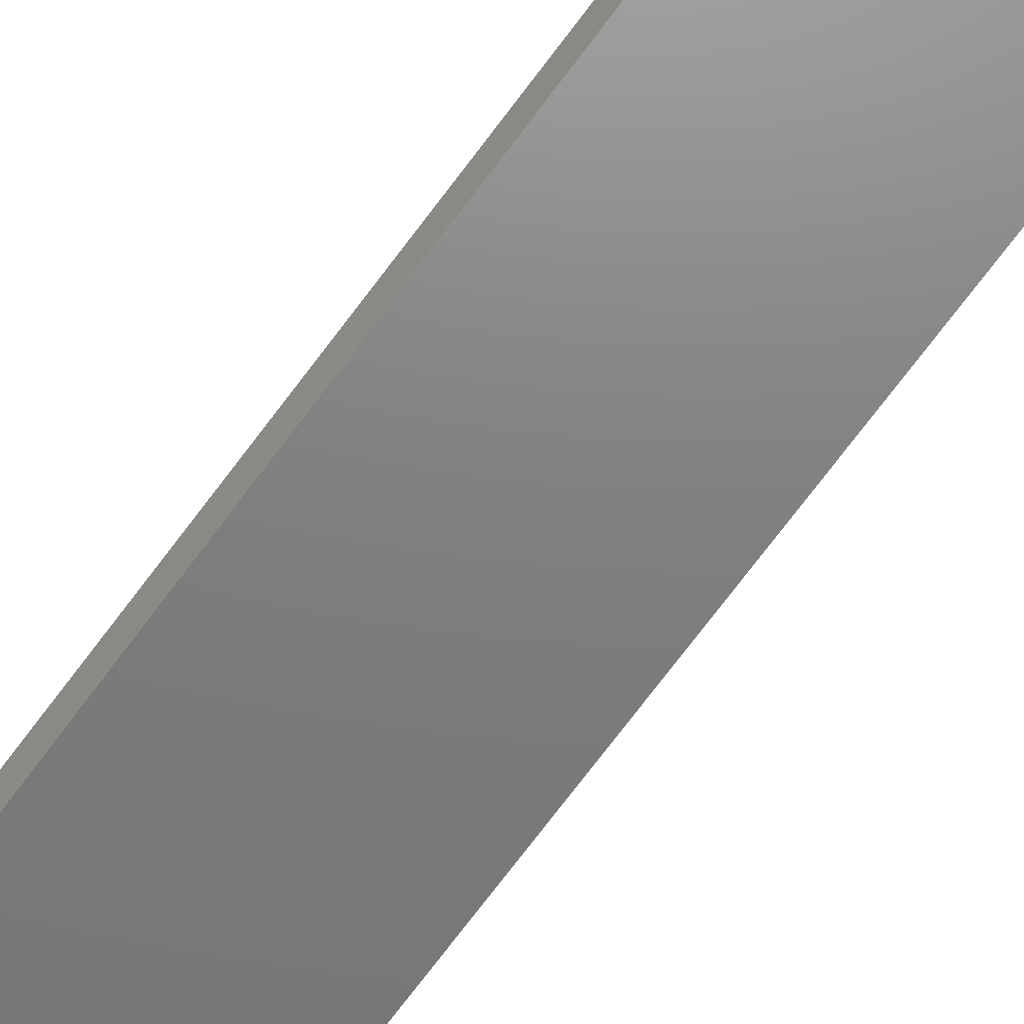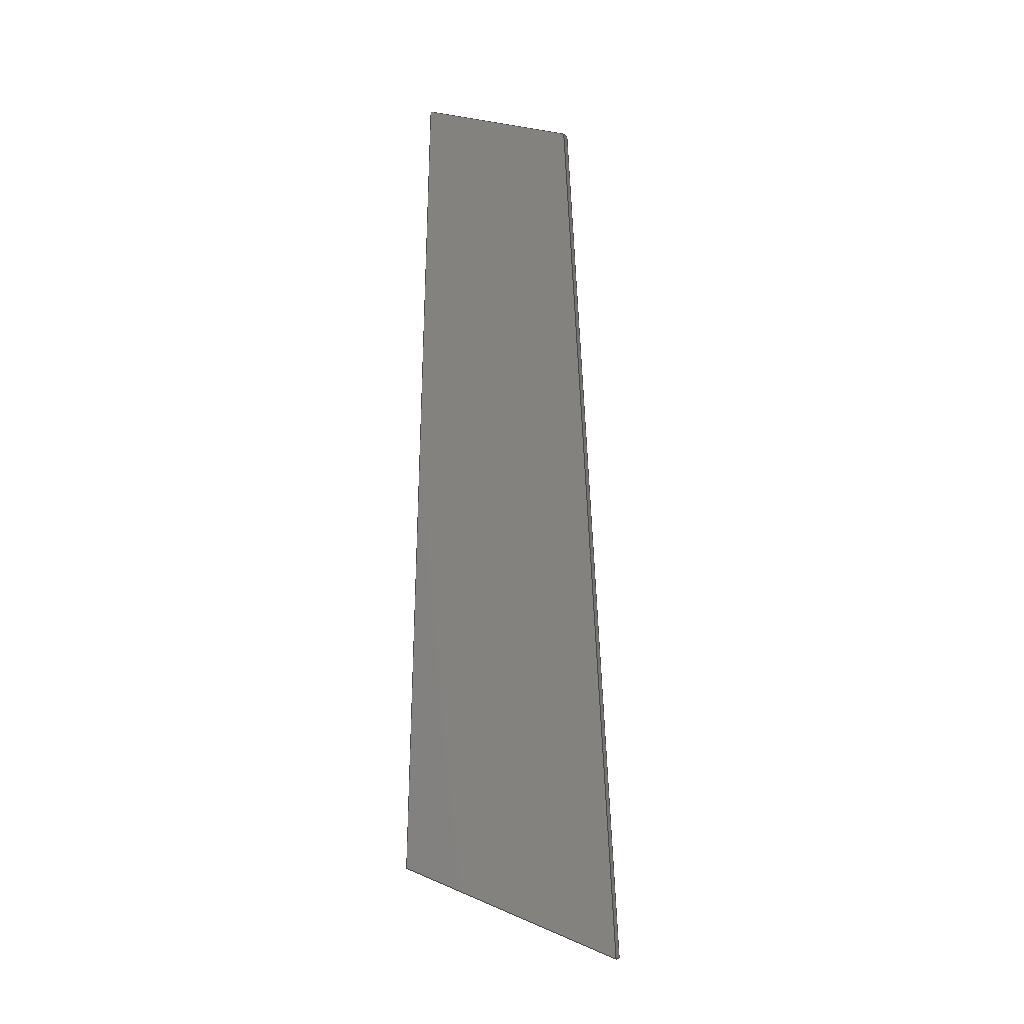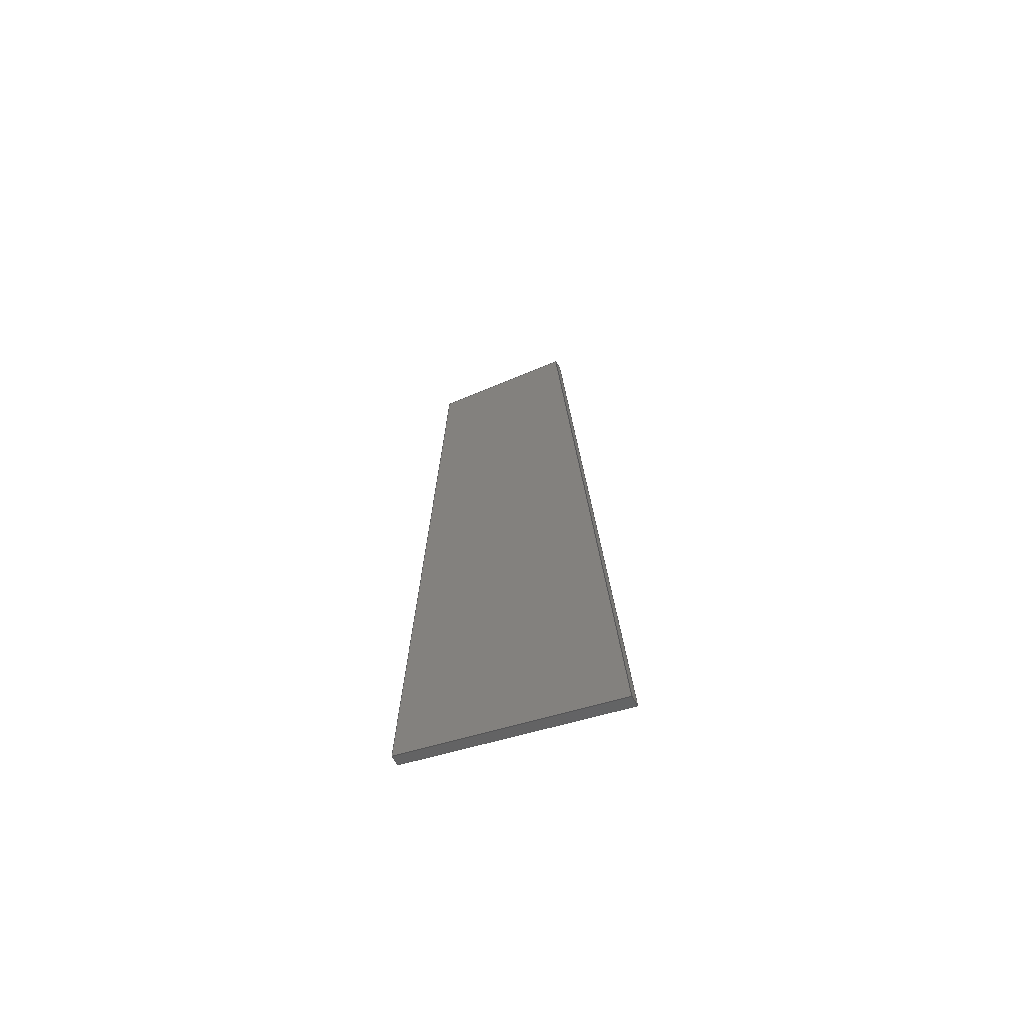
<metadata>
{"format":"step","ext":"step","renderer":"f3d","projection":"perspective","resolution":1024,"background":"white","views":[{"elev":48.7,"azim":-149.3,"up":"+Z"},{"elev":-5.9,"azim":132.3,"up":"+Y"},{"elev":-63.3,"azim":140.2,"up":"+Y"}]}
</metadata>
<code>
ISO-10303-21;
DATA;
#1 = APPLICATION_PROTOCOL_DEFINITION('international standard',
  'automotive_design',2000,#2);
#2 = APPLICATION_CONTEXT(
  'core data for automotive mechanical design processes');
#3 = SHAPE_DEFINITION_REPRESENTATION(#4,#10);
#4 = PRODUCT_DEFINITION_SHAPE('','',#5);
#5 = PRODUCT_DEFINITION('design','',#6,#9);
#6 = PRODUCT_DEFINITION_FORMATION('','',#7);
#7 = PRODUCT('Part 3','Part 3','',(#8));
#8 = PRODUCT_CONTEXT('',#2,'mechanical');
#9 = PRODUCT_DEFINITION_CONTEXT('part definition',#2,'design');
#10 = ADVANCED_BREP_SHAPE_REPRESENTATION('',(#11,#15),#345);
#11 = AXIS2_PLACEMENT_3D('',#12,#13,#14);
#12 = CARTESIAN_POINT('',(0,0,0));
#13 = DIRECTION('',(0,0,1));
#14 = DIRECTION('',(1,0,-0));
#15 = MANIFOLD_SOLID_BREP('',#16);
#16 = CLOSED_SHELL('',(#17,#137,#213,#284,#331,#338));
#17 = ADVANCED_FACE('',(#18),#32,.F.);
#18 = FACE_BOUND('',#19,.T.);
#19 = EDGE_LOOP('',(#20,#55,#83,#111));
#20 = ORIENTED_EDGE('',*,*,#21,.T.);
#21 = EDGE_CURVE('',#22,#24,#26,.T.);
#22 = VERTEX_POINT('',#23);
#23 = CARTESIAN_POINT('',(-2838,251.1,
    -45.71));
#24 = VERTEX_POINT('',#25);
#25 = CARTESIAN_POINT('',(-2837,-17.91,
    -67.32));
#26 = SURFACE_CURVE('',#27,(#31,#43),.PCURVE_S1);
#27 = LINE('',#28,#29);
#28 = CARTESIAN_POINT('',(-2837,95.68,
    -58.19));
#29 = VECTOR('',#30,1);
#30 = DIRECTION('',(0.005624,-0.9968,-0.0801)
  );
#31 = PCURVE('',#32,#37);
#32 = PLANE('',#33);
#33 = AXIS2_PLACEMENT_3D('',#34,#35,#36);
#34 = CARTESIAN_POINT('',(-2840,95.57,
    -57.04));
#35 = DIRECTION('',(0.3655,-0.07251,0.928));
#36 = DIRECTION('',(0.9304,-3.84e-14,-0.3664)
  );
#37 = DEFINITIONAL_REPRESENTATION('',(#38),#42);
#38 = LINE('',#39,#40);
#39 = CARTESIAN_POINT('',(3.173,0.1098));
#40 = VECTOR('',#41,1);
#41 = DIRECTION('',(0.03459,-0.9994));
#42 = ( GEOMETRIC_REPRESENTATION_CONTEXT(2) 
PARAMETRIC_REPRESENTATION_CONTEXT() REPRESENTATION_CONTEXT('2D SPACE',''
  ) );
#43 = PCURVE('',#44,#49);
#44 = PLANE('',#45);
#45 = AXIS2_PLACEMENT_3D('',#46,#47,#48);
#46 = CARTESIAN_POINT('',(-2828,123.4,
    -32.3));
#47 = DIRECTION('',(-0.9308,-0.03449,0.3639));
#48 = DIRECTION('',(0.03213,-0.9994,
    -0.01256));
#49 = DEFINITIONAL_REPRESENTATION('',(#50),#54);
#50 = LINE('',#51,#52);
#51 = CARTESIAN_POINT('',(27.7,-27.43));
#52 = VECTOR('',#53,1);
#53 = DIRECTION('',(0.9974,-0.07256));
#54 = ( GEOMETRIC_REPRESENTATION_CONTEXT(2) 
PARAMETRIC_REPRESENTATION_CONTEXT() REPRESENTATION_CONTEXT('2D SPACE',''
  ) );
#55 = ORIENTED_EDGE('',*,*,#56,.F.);
#56 = EDGE_CURVE('',#57,#24,#59,.T.);
#57 = VERTEX_POINT('',#58);
#58 = CARTESIAN_POINT('',(-2840,-18.02,
    -66.17));
#59 = SURFACE_CURVE('',#60,(#64,#71),.PCURVE_S1);
#60 = LINE('',#61,#62);
#61 = CARTESIAN_POINT('',(-2840,-18.02,
    -66.17));
#62 = VECTOR('',#63,1);
#63 = DIRECTION('',(0.9308,0.03449,-0.3639));
#64 = PCURVE('',#32,#65);
#65 = DEFINITIONAL_REPRESENTATION('',(#66),#70);
#66 = LINE('',#67,#68);
#67 = CARTESIAN_POINT('',(3.941,-113.9));
#68 = VECTOR('',#69,1);
#69 = DIRECTION('',(0.9994,0.03459));
#70 = ( GEOMETRIC_REPRESENTATION_CONTEXT(2) 
PARAMETRIC_REPRESENTATION_CONTEXT() REPRESENTATION_CONTEXT('2D SPACE',''
  ) );
#71 = PCURVE('',#72,#77);
#72 = PLANE('',#73);
#73 = AXIS2_PLACEMENT_3D('',#74,#75,#76);
#74 = CARTESIAN_POINT('',(-2825,-3.386,
    -26.91));
#75 = DIRECTION('',(-0.1503,0.9436,-0.295));
#76 = DIRECTION('',(7.964e-14,0.2984,0.9544));
#77 = DEFINITIONAL_REPRESENTATION('',(#78),#82);
#78 = LINE('',#79,#80);
#79 = CARTESIAN_POINT('',(-41.84,-14.98));
#80 = VECTOR('',#81,1);
#81 = DIRECTION('',(-0.337,0.9415));
#82 = ( GEOMETRIC_REPRESENTATION_CONTEXT(2) 
PARAMETRIC_REPRESENTATION_CONTEXT() REPRESENTATION_CONTEXT('2D SPACE',''
  ) );
#83 = ORIENTED_EDGE('',*,*,#84,.F.);
#84 = EDGE_CURVE('',#85,#57,#87,.T.);
#85 = VERTEX_POINT('',#86);
#86 = CARTESIAN_POINT('',(-2841,251,
    -44.55));
#87 = SURFACE_CURVE('',#88,(#92,#99),.PCURVE_S1);
#88 = LINE('',#89,#90);
#89 = CARTESIAN_POINT('',(-2840,95.57,
    -57.04));
#90 = VECTOR('',#91,1);
#91 = DIRECTION('',(0.005624,-0.9968,-0.0801)
  );
#92 = PCURVE('',#32,#93);
#93 = DEFINITIONAL_REPRESENTATION('',(#94),#98);
#94 = LINE('',#95,#96);
#95 = CARTESIAN_POINT('',(0,0));
#96 = VECTOR('',#97,1);
#97 = DIRECTION('',(0.03459,-0.9994));
#98 = ( GEOMETRIC_REPRESENTATION_CONTEXT(2) 
PARAMETRIC_REPRESENTATION_CONTEXT() REPRESENTATION_CONTEXT('2D SPACE',''
  ) );
#99 = PCURVE('',#100,#105);
#100 = PLANE('',#101);
#101 = AXIS2_PLACEMENT_3D('',#102,#103,#104);
#102 = CARTESIAN_POINT('',(-2831,123.3,
    -31.15));
#103 = DIRECTION('',(-0.9308,-0.03449,0.3639)
  );
#104 = DIRECTION('',(0.03213,-0.9994,
    -0.01256));
#105 = DEFINITIONAL_REPRESENTATION('',(#106),#110);
#106 = LINE('',#107,#108);
#107 = CARTESIAN_POINT('',(27.7,-27.43));
#108 = VECTOR('',#109,1);
#109 = DIRECTION('',(0.9974,-0.07256));
#110 = ( GEOMETRIC_REPRESENTATION_CONTEXT(2) 
PARAMETRIC_REPRESENTATION_CONTEXT() REPRESENTATION_CONTEXT('2D SPACE',''
  ) );
#111 = ORIENTED_EDGE('',*,*,#112,.T.);
#112 = EDGE_CURVE('',#85,#22,#113,.T.);
#113 = SURFACE_CURVE('',#114,(#118,#125),.PCURVE_S1);
#114 = LINE('',#115,#116);
#115 = CARTESIAN_POINT('',(-2841,251,
    -44.55));
#116 = VECTOR('',#117,1);
#117 = DIRECTION('',(0.9308,0.03449,-0.3639));
#118 = PCURVE('',#32,#119);
#119 = DEFINITIONAL_REPRESENTATION('',(#120),#124);
#120 = LINE('',#121,#122);
#121 = CARTESIAN_POINT('',(-5.392,155.8));
#122 = VECTOR('',#123,1);
#123 = DIRECTION('',(0.9994,0.03459));
#124 = ( GEOMETRIC_REPRESENTATION_CONTEXT(2) 
PARAMETRIC_REPRESENTATION_CONTEXT() REPRESENTATION_CONTEXT('2D SPACE',''
  ) );
#125 = PCURVE('',#126,#131);
#126 = PLANE('',#127);
#127 = AXIS2_PLACEMENT_3D('',#128,#129,#130);
#128 = CARTESIAN_POINT('',(-2830,259.8,
    -15.35));
#129 = DIRECTION('',(0.1299,-0.9618,0.2411));
#130 = DIRECTION('',(1.115e-13,-0.2431,-0.97));
#131 = DEFINITIONAL_REPRESENTATION('',(#132),#136);
#132 = LINE('',#133,#134);
#133 = CARTESIAN_POINT('',(30.47,-11.18));
#134 = VECTOR('',#135,1);
#135 = DIRECTION('',(0.3446,0.9388));
#136 = ( GEOMETRIC_REPRESENTATION_CONTEXT(2) 
PARAMETRIC_REPRESENTATION_CONTEXT() REPRESENTATION_CONTEXT('2D SPACE',''
  ) );
#137 = ADVANCED_FACE('',(#138),#72,.F.);
#138 = FACE_BOUND('',#139,.T.);
#139 = EDGE_LOOP('',(#140,#163,#191,#212));
#140 = ORIENTED_EDGE('',*,*,#141,.T.);
#141 = EDGE_CURVE('',#24,#142,#144,.T.);
#142 = VERTEX_POINT('',#143);
#143 = CARTESIAN_POINT('',(-2811,7.182,
    4.423e-13));
#144 = SURFACE_CURVE('',#145,(#149,#156),.PCURVE_S1);
#145 = LINE('',#146,#147);
#146 = CARTESIAN_POINT('',(-2822,-3.277,
    -28.06));
#147 = VECTOR('',#148,1);
#148 = DIRECTION('',(0.3332,0.3293,0.8835));
#149 = PCURVE('',#72,#150);
#150 = DEFINITIONAL_REPRESENTATION('',(#151),#155);
#151 = LINE('',#152,#153);
#152 = CARTESIAN_POINT('',(-1.07,2.989));
#153 = VECTOR('',#154,1);
#154 = DIRECTION('',(0.9415,0.337));
#155 = ( GEOMETRIC_REPRESENTATION_CONTEXT(2) 
PARAMETRIC_REPRESENTATION_CONTEXT() REPRESENTATION_CONTEXT('2D SPACE',''
  ) );
#156 = PCURVE('',#44,#157);
#157 = DEFINITIONAL_REPRESENTATION('',(#158),#162);
#158 = LINE('',#159,#160);
#159 = CARTESIAN_POINT('',(126.7,6.26));
#160 = VECTOR('',#161,1);
#161 = DIRECTION('',(-0.3295,0.9442));
#162 = ( GEOMETRIC_REPRESENTATION_CONTEXT(2) 
PARAMETRIC_REPRESENTATION_CONTEXT() REPRESENTATION_CONTEXT('2D SPACE',''
  ) );
#163 = ORIENTED_EDGE('',*,*,#164,.F.);
#164 = EDGE_CURVE('',#165,#142,#167,.T.);
#165 = VERTEX_POINT('',#166);
#166 = CARTESIAN_POINT('',(-2814,7.072,
    1.155));
#167 = SURFACE_CURVE('',#168,(#172,#179),.PCURVE_S1);
#168 = LINE('',#169,#170);
#169 = CARTESIAN_POINT('',(-2814,7.072,
    1.155));
#170 = VECTOR('',#171,1);
#171 = DIRECTION('',(0.9308,0.03449,-0.3639));
#172 = PCURVE('',#72,#173);
#173 = DEFINITIONAL_REPRESENTATION('',(#174),#178);
#174 = LINE('',#175,#176);
#175 = CARTESIAN_POINT('',(29.9,10.7));
#176 = VECTOR('',#177,1);
#177 = DIRECTION('',(-0.337,0.9415));
#178 = ( GEOMETRIC_REPRESENTATION_CONTEXT(2) 
PARAMETRIC_REPRESENTATION_CONTEXT() REPRESENTATION_CONTEXT('2D SPACE',''
  ) );
#179 = PCURVE('',#180,#185);
#180 = PLANE('',#181);
#181 = AXIS2_PLACEMENT_3D('',#182,#183,#184);
#182 = CARTESIAN_POINT('',(-2820,146.3,
    1.155));
#183 = DIRECTION('',(-0.3636,-0.01348,-0.9314
    ));
#184 = DIRECTION('',(-0.9315,-1.144e-14,0.3637)
  );
#185 = DEFINITIONAL_REPRESENTATION('',(#186),#190);
#186 = LINE('',#187,#188);
#187 = CARTESIAN_POINT('',(-4.808,-139.3));
#188 = VECTOR('',#189,1);
#189 = DIRECTION('',(-0.9994,0.0345));
#190 = ( GEOMETRIC_REPRESENTATION_CONTEXT(2) 
PARAMETRIC_REPRESENTATION_CONTEXT() REPRESENTATION_CONTEXT('2D SPACE',''
  ) );
#191 = ORIENTED_EDGE('',*,*,#192,.F.);
#192 = EDGE_CURVE('',#57,#165,#193,.T.);
#193 = SURFACE_CURVE('',#194,(#198,#205),.PCURVE_S1);
#194 = LINE('',#195,#196);
#195 = CARTESIAN_POINT('',(-2825,-3.386,
    -26.91));
#196 = VECTOR('',#197,1);
#197 = DIRECTION('',(0.3332,0.3293,0.8835));
#198 = PCURVE('',#72,#199);
#199 = DEFINITIONAL_REPRESENTATION('',(#200),#204);
#200 = LINE('',#201,#202);
#201 = CARTESIAN_POINT('',(0,0));
#202 = VECTOR('',#203,1);
#203 = DIRECTION('',(0.9415,0.337));
#204 = ( GEOMETRIC_REPRESENTATION_CONTEXT(2) 
PARAMETRIC_REPRESENTATION_CONTEXT() REPRESENTATION_CONTEXT('2D SPACE',''
  ) );
#205 = PCURVE('',#100,#206);
#206 = DEFINITIONAL_REPRESENTATION('',(#207),#211);
#207 = LINE('',#208,#209);
#208 = CARTESIAN_POINT('',(126.7,6.26));
#209 = VECTOR('',#210,1);
#210 = DIRECTION('',(-0.3295,0.9442));
#211 = ( GEOMETRIC_REPRESENTATION_CONTEXT(2) 
PARAMETRIC_REPRESENTATION_CONTEXT() REPRESENTATION_CONTEXT('2D SPACE',''
  ) );
#212 = ORIENTED_EDGE('',*,*,#56,.T.);
#213 = ADVANCED_FACE('',(#214),#180,.F.);
#214 = FACE_BOUND('',#215,.T.);
#215 = EDGE_LOOP('',(#216,#239,#262,#283));
#216 = ORIENTED_EDGE('',*,*,#217,.T.);
#217 = EDGE_CURVE('',#142,#218,#220,.T.);
#218 = VERTEX_POINT('',#219);
#219 = CARTESIAN_POINT('',(-2821,264.9,
    -1.706e-13));
#220 = SURFACE_CURVE('',#221,(#225,#232),.PCURVE_S1);
#221 = LINE('',#222,#223);
#222 = CARTESIAN_POINT('',(-2817,146.5,
    1.11e-13));
#223 = VECTOR('',#224,1);
#224 = DIRECTION('',(-0.03703,0.9993,
    -2.377e-15));
#225 = PCURVE('',#180,#226);
#226 = DEFINITIONAL_REPRESENTATION('',(#227),#231);
#227 = LINE('',#228,#229);
#228 = CARTESIAN_POINT('',(-3.173,0.1095));
#229 = VECTOR('',#230,1);
#230 = DIRECTION('',(0.0345,0.9994));
#231 = ( GEOMETRIC_REPRESENTATION_CONTEXT(2) 
PARAMETRIC_REPRESENTATION_CONTEXT() REPRESENTATION_CONTEXT('2D SPACE',''
  ) );
#232 = PCURVE('',#44,#233);
#233 = DEFINITIONAL_REPRESENTATION('',(#234),#238);
#234 = LINE('',#235,#236);
#235 = CARTESIAN_POINT('',(-23.11,34.37));
#236 = VECTOR('',#237,1);
#237 = DIRECTION('',(-0.9999,-0.01348));
#238 = ( GEOMETRIC_REPRESENTATION_CONTEXT(2) 
PARAMETRIC_REPRESENTATION_CONTEXT() REPRESENTATION_CONTEXT('2D SPACE',''
  ) );
#239 = ORIENTED_EDGE('',*,*,#240,.F.);
#240 = EDGE_CURVE('',#241,#218,#243,.T.);
#241 = VERTEX_POINT('',#242);
#242 = CARTESIAN_POINT('',(-2824,264.8,
    1.155));
#243 = SURFACE_CURVE('',#244,(#248,#255),.PCURVE_S1);
#244 = LINE('',#245,#246);
#245 = CARTESIAN_POINT('',(-2824,264.8,
    1.155));
#246 = VECTOR('',#247,1);
#247 = DIRECTION('',(0.9308,0.03449,-0.3639));
#248 = PCURVE('',#180,#249);
#249 = DEFINITIONAL_REPRESENTATION('',(#250),#254);
#250 = LINE('',#251,#252);
#251 = CARTESIAN_POINT('',(4.088,118.4));
#252 = VECTOR('',#253,1);
#253 = DIRECTION('',(-0.9994,0.0345));
#254 = ( GEOMETRIC_REPRESENTATION_CONTEXT(2) 
PARAMETRIC_REPRESENTATION_CONTEXT() REPRESENTATION_CONTEXT('2D SPACE',''
  ) );
#255 = PCURVE('',#126,#256);
#256 = DEFINITIONAL_REPRESENTATION('',(#257),#261);
#257 = LINE('',#258,#259);
#258 = CARTESIAN_POINT('',(-17.22,6.321));
#259 = VECTOR('',#260,1);
#260 = DIRECTION('',(0.3446,0.9388));
#261 = ( GEOMETRIC_REPRESENTATION_CONTEXT(2) 
PARAMETRIC_REPRESENTATION_CONTEXT() REPRESENTATION_CONTEXT('2D SPACE',''
  ) );
#262 = ORIENTED_EDGE('',*,*,#263,.F.);
#263 = EDGE_CURVE('',#165,#241,#264,.T.);
#264 = SURFACE_CURVE('',#265,(#269,#276),.PCURVE_S1);
#265 = LINE('',#266,#267);
#266 = CARTESIAN_POINT('',(-2820,146.3,
    1.155));
#267 = VECTOR('',#268,1);
#268 = DIRECTION('',(-0.03703,0.9993,
    -2.377e-15));
#269 = PCURVE('',#180,#270);
#270 = DEFINITIONAL_REPRESENTATION('',(#271),#275);
#271 = LINE('',#272,#273);
#272 = CARTESIAN_POINT('',(0,0));
#273 = VECTOR('',#274,1);
#274 = DIRECTION('',(0.0345,0.9994));
#275 = ( GEOMETRIC_REPRESENTATION_CONTEXT(2) 
PARAMETRIC_REPRESENTATION_CONTEXT() REPRESENTATION_CONTEXT('2D SPACE',''
  ) );
#276 = PCURVE('',#100,#277);
#277 = DEFINITIONAL_REPRESENTATION('',(#278),#282);
#278 = LINE('',#279,#280);
#279 = CARTESIAN_POINT('',(-23.11,34.37));
#280 = VECTOR('',#281,1);
#281 = DIRECTION('',(-0.9999,-0.01348));
#282 = ( GEOMETRIC_REPRESENTATION_CONTEXT(2) 
PARAMETRIC_REPRESENTATION_CONTEXT() REPRESENTATION_CONTEXT('2D SPACE',''
  ) );
#283 = ORIENTED_EDGE('',*,*,#164,.T.);
#284 = ADVANCED_FACE('',(#285),#126,.F.);
#285 = FACE_BOUND('',#286,.T.);
#286 = EDGE_LOOP('',(#287,#308,#309,#330));
#287 = ORIENTED_EDGE('',*,*,#288,.T.);
#288 = EDGE_CURVE('',#218,#22,#289,.T.);
#289 = SURFACE_CURVE('',#290,(#294,#301),.PCURVE_S1);
#290 = LINE('',#291,#292);
#291 = CARTESIAN_POINT('',(-2827,259.9,
    -16.5));
#292 = VECTOR('',#293,1);
#293 = DIRECTION('',(-0.3417,-0.2717,-0.8997));
#294 = PCURVE('',#126,#295);
#295 = DEFINITIONAL_REPRESENTATION('',(#296),#300);
#296 = LINE('',#297,#298);
#297 = CARTESIAN_POINT('',(1.094,2.981));
#298 = VECTOR('',#299,1);
#299 = DIRECTION('',(0.9388,-0.3446));
#300 = ( GEOMETRIC_REPRESENTATION_CONTEXT(2) 
PARAMETRIC_REPRESENTATION_CONTEXT() REPRESENTATION_CONTEXT('2D SPACE',''
  ) );
#301 = PCURVE('',#44,#302);
#302 = DEFINITIONAL_REPRESENTATION('',(#303),#307);
#303 = LINE('',#304,#305);
#304 = CARTESIAN_POINT('',(-136.6,15.12));
#305 = VECTOR('',#306,1);
#306 = DIRECTION('',(0.2718,-0.9623));
#307 = ( GEOMETRIC_REPRESENTATION_CONTEXT(2) 
PARAMETRIC_REPRESENTATION_CONTEXT() REPRESENTATION_CONTEXT('2D SPACE',''
  ) );
#308 = ORIENTED_EDGE('',*,*,#112,.F.);
#309 = ORIENTED_EDGE('',*,*,#310,.F.);
#310 = EDGE_CURVE('',#241,#85,#311,.T.);
#311 = SURFACE_CURVE('',#312,(#316,#323),.PCURVE_S1);
#312 = LINE('',#313,#314);
#313 = CARTESIAN_POINT('',(-2830,259.8,
    -15.35));
#314 = VECTOR('',#315,1);
#315 = DIRECTION('',(-0.3417,-0.2717,-0.8997));
#316 = PCURVE('',#126,#317);
#317 = DEFINITIONAL_REPRESENTATION('',(#318),#322);
#318 = LINE('',#319,#320);
#319 = CARTESIAN_POINT('',(0,0));
#320 = VECTOR('',#321,1);
#321 = DIRECTION('',(0.9388,-0.3446));
#322 = ( GEOMETRIC_REPRESENTATION_CONTEXT(2) 
PARAMETRIC_REPRESENTATION_CONTEXT() REPRESENTATION_CONTEXT('2D SPACE',''
  ) );
#323 = PCURVE('',#100,#324);
#324 = DEFINITIONAL_REPRESENTATION('',(#325),#329);
#325 = LINE('',#326,#327);
#326 = CARTESIAN_POINT('',(-136.6,15.12));
#327 = VECTOR('',#328,1);
#328 = DIRECTION('',(0.2718,-0.9623));
#329 = ( GEOMETRIC_REPRESENTATION_CONTEXT(2) 
PARAMETRIC_REPRESENTATION_CONTEXT() REPRESENTATION_CONTEXT('2D SPACE',''
  ) );
#330 = ORIENTED_EDGE('',*,*,#240,.T.);
#331 = ADVANCED_FACE('',(#332),#100,.T.);
#332 = FACE_BOUND('',#333,.T.);
#333 = EDGE_LOOP('',(#334,#335,#336,#337));
#334 = ORIENTED_EDGE('',*,*,#84,.T.);
#335 = ORIENTED_EDGE('',*,*,#192,.T.);
#336 = ORIENTED_EDGE('',*,*,#263,.T.);
#337 = ORIENTED_EDGE('',*,*,#310,.T.);
#338 = ADVANCED_FACE('',(#339),#44,.F.);
#339 = FACE_BOUND('',#340,.T.);
#340 = EDGE_LOOP('',(#341,#342,#343,#344));
#341 = ORIENTED_EDGE('',*,*,#21,.F.);
#342 = ORIENTED_EDGE('',*,*,#288,.F.);
#343 = ORIENTED_EDGE('',*,*,#217,.F.);
#344 = ORIENTED_EDGE('',*,*,#141,.F.);
#345 = ( GEOMETRIC_REPRESENTATION_CONTEXT(3) 
GLOBAL_UNCERTAINTY_ASSIGNED_CONTEXT((#349)) GLOBAL_UNIT_ASSIGNED_CONTEXT
((#346,#347,#348)) REPRESENTATION_CONTEXT('Context #1',
  '3D Context with UNIT and UNCERTAINTY') );
#346 = ( LENGTH_UNIT() NAMED_UNIT(*) SI_UNIT(.MILLI.,.METRE.) );
#347 = ( NAMED_UNIT(*) PLANE_ANGLE_UNIT() SI_UNIT($,.RADIAN.) );
#348 = ( NAMED_UNIT(*) SI_UNIT($,.STERADIAN.) SOLID_ANGLE_UNIT() );
#349 = UNCERTAINTY_MEASURE_WITH_UNIT(LENGTH_MEASURE(1e-07),#346,
  'distance_accuracy_value','confusion accuracy');
#350 = PRODUCT_RELATED_PRODUCT_CATEGORY('part',$,(#7));
ENDSEC;
END-ISO-10303-21;

</code>
